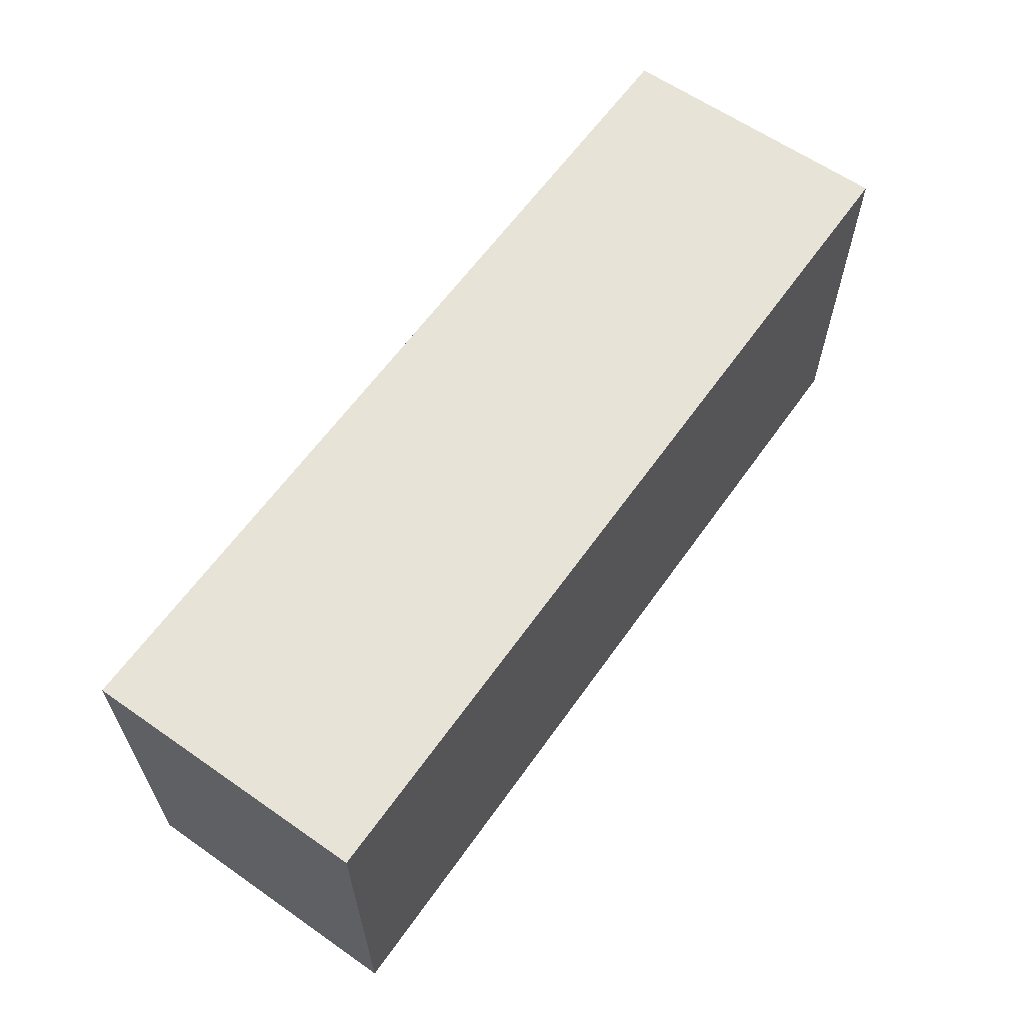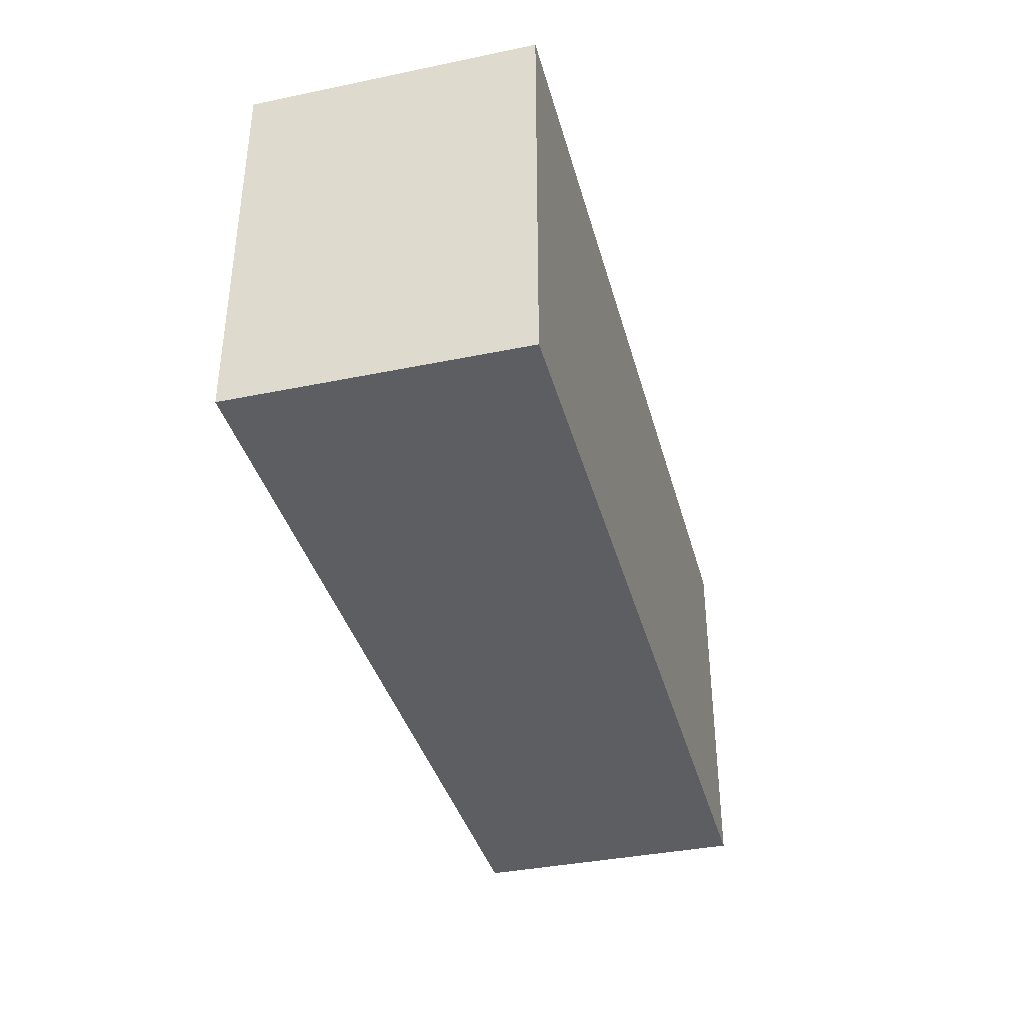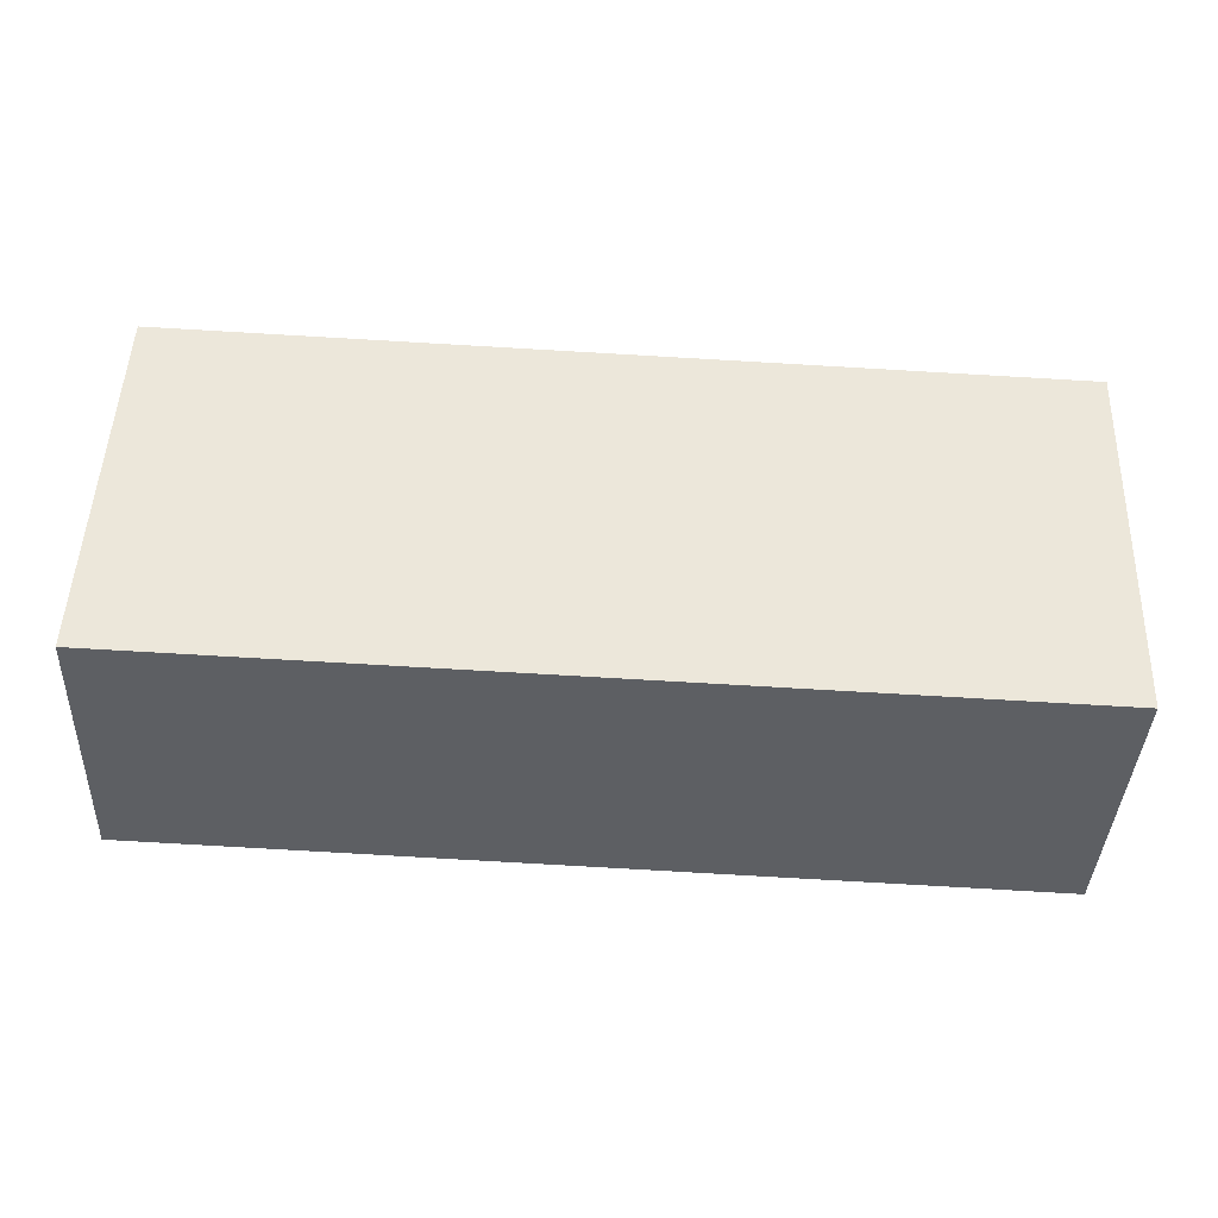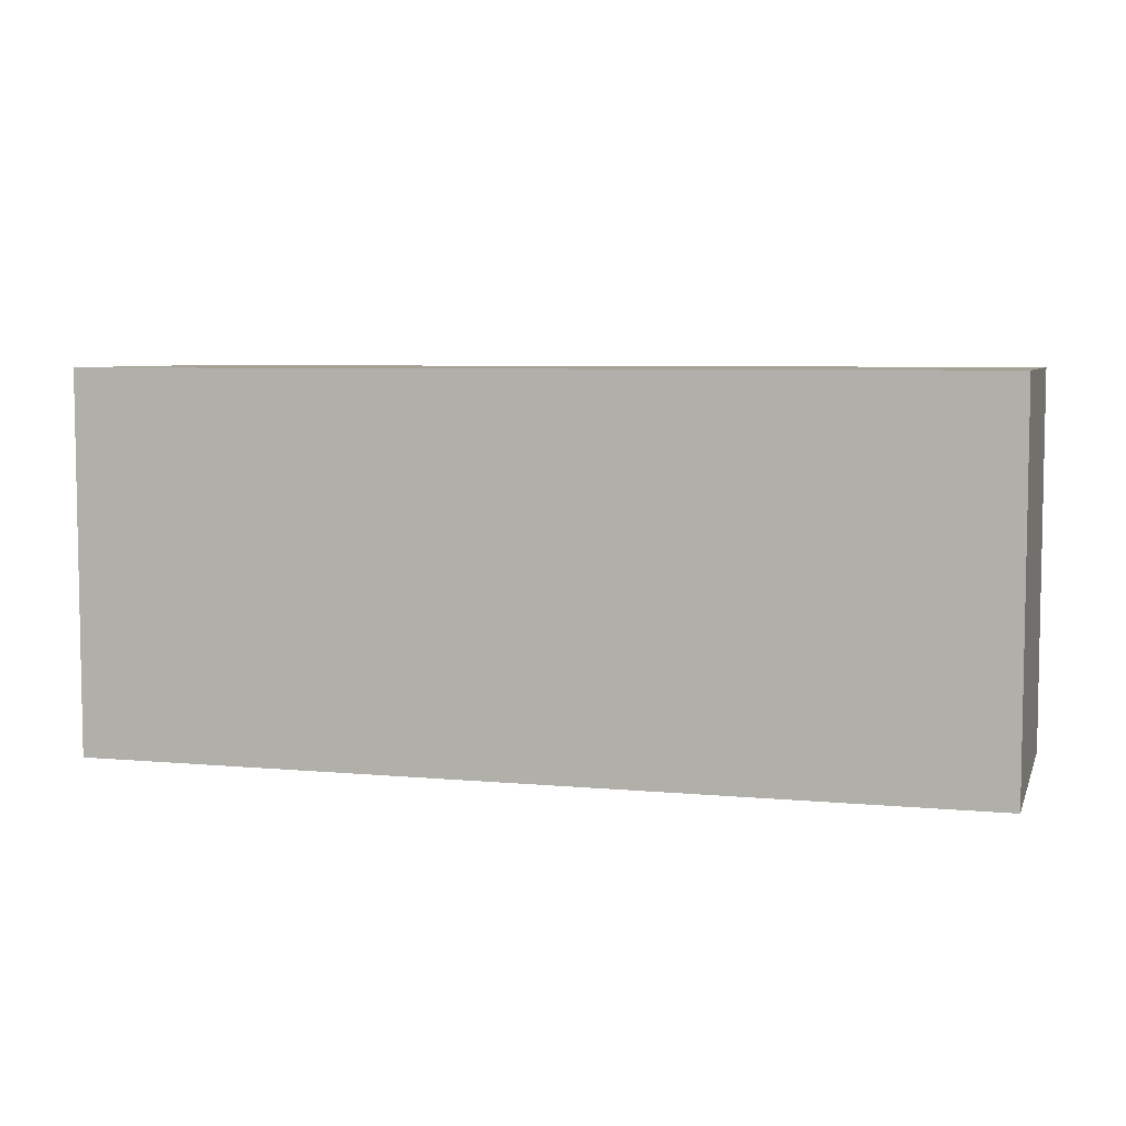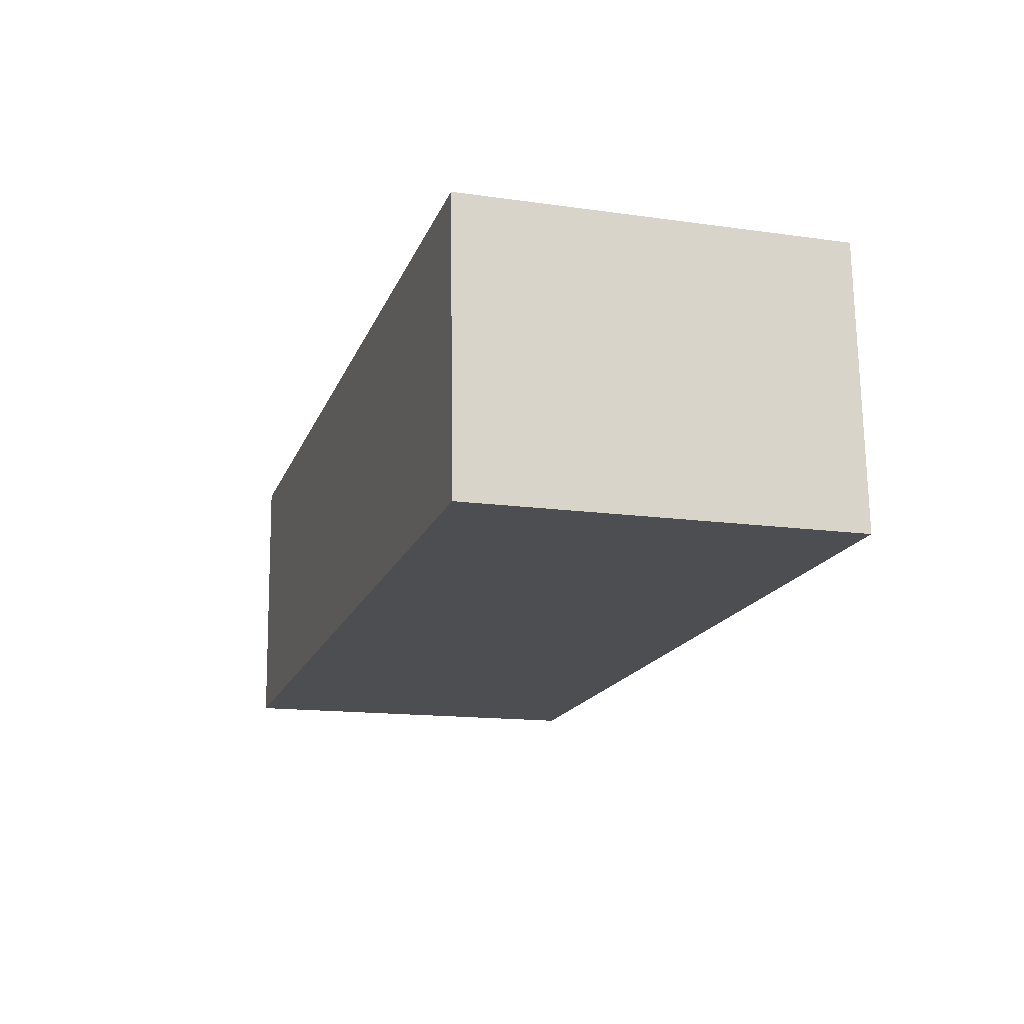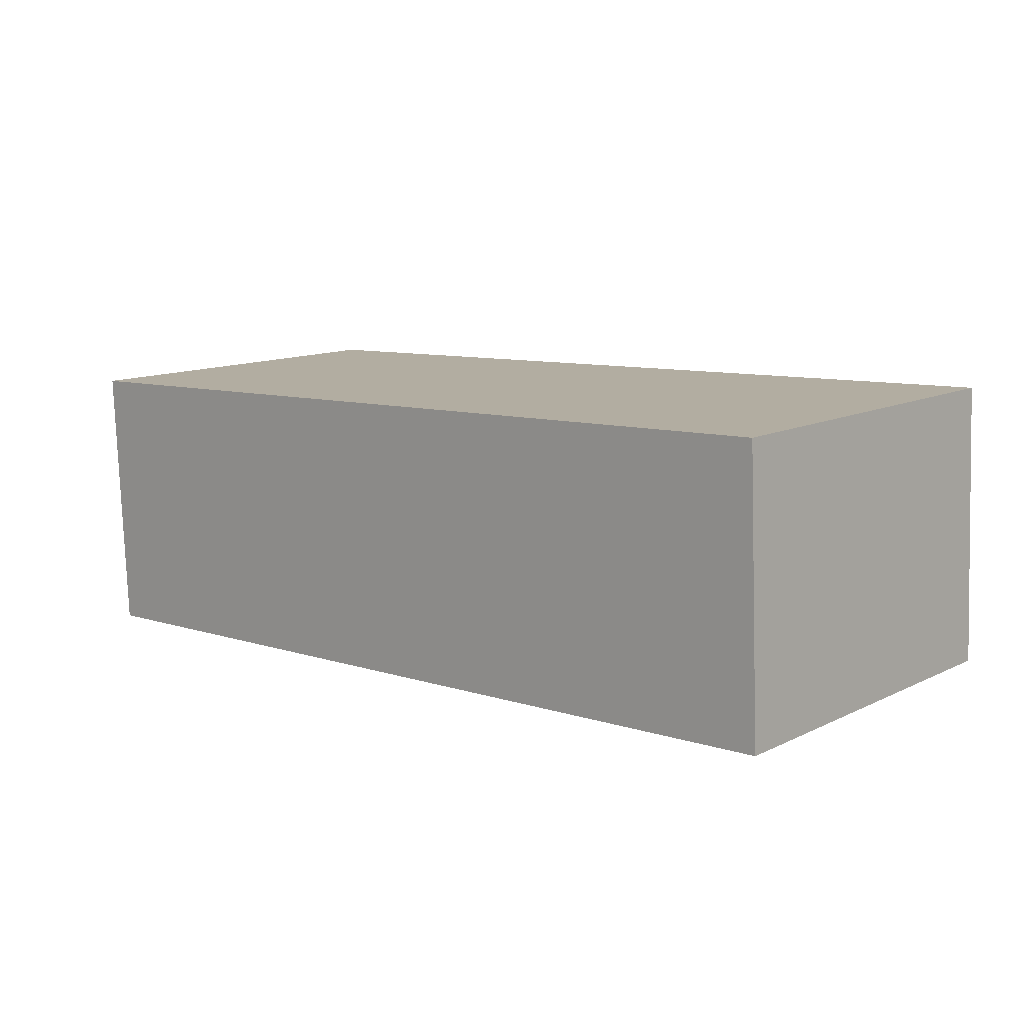
<metadata>
{"format":"obj","ext":"obj","renderer":"f3d","projection":"perspective","resolution":1024,"background":"white","views":[{"elev":61.9,"azim":-57.3,"up":"+Y"},{"elev":-37.6,"azim":-77.8,"up":"+Y"},{"elev":50.1,"azim":-177.9,"up":"+Z"},{"elev":6.0,"azim":-166.8,"up":"+Y"},{"elev":-14.7,"azim":73.0,"up":"+Z"},{"elev":12.4,"azim":41.9,"up":"+Z"}]}
</metadata>
<code>
v  0 4.108 2.515e-16
v  9.825 4.108 -2.595
v  0.136 4.108 -3.032
v  9.689 4.108 0.424
v  9.825 1.589e-16 -2.595
v  0.136 1.857e-16 -3.032
v  0 0 0
v  9.689 -2.596e-17 0.424
g defaultobject
f 1 2 3
f 2 1 4
f 5 3 2
f 3 5 6
f 6 1 3
f 1 6 7
f 7 4 1
f 4 7 8
f 8 2 4
f 2 8 5
f 5 7 6
f 7 5 8

</code>
